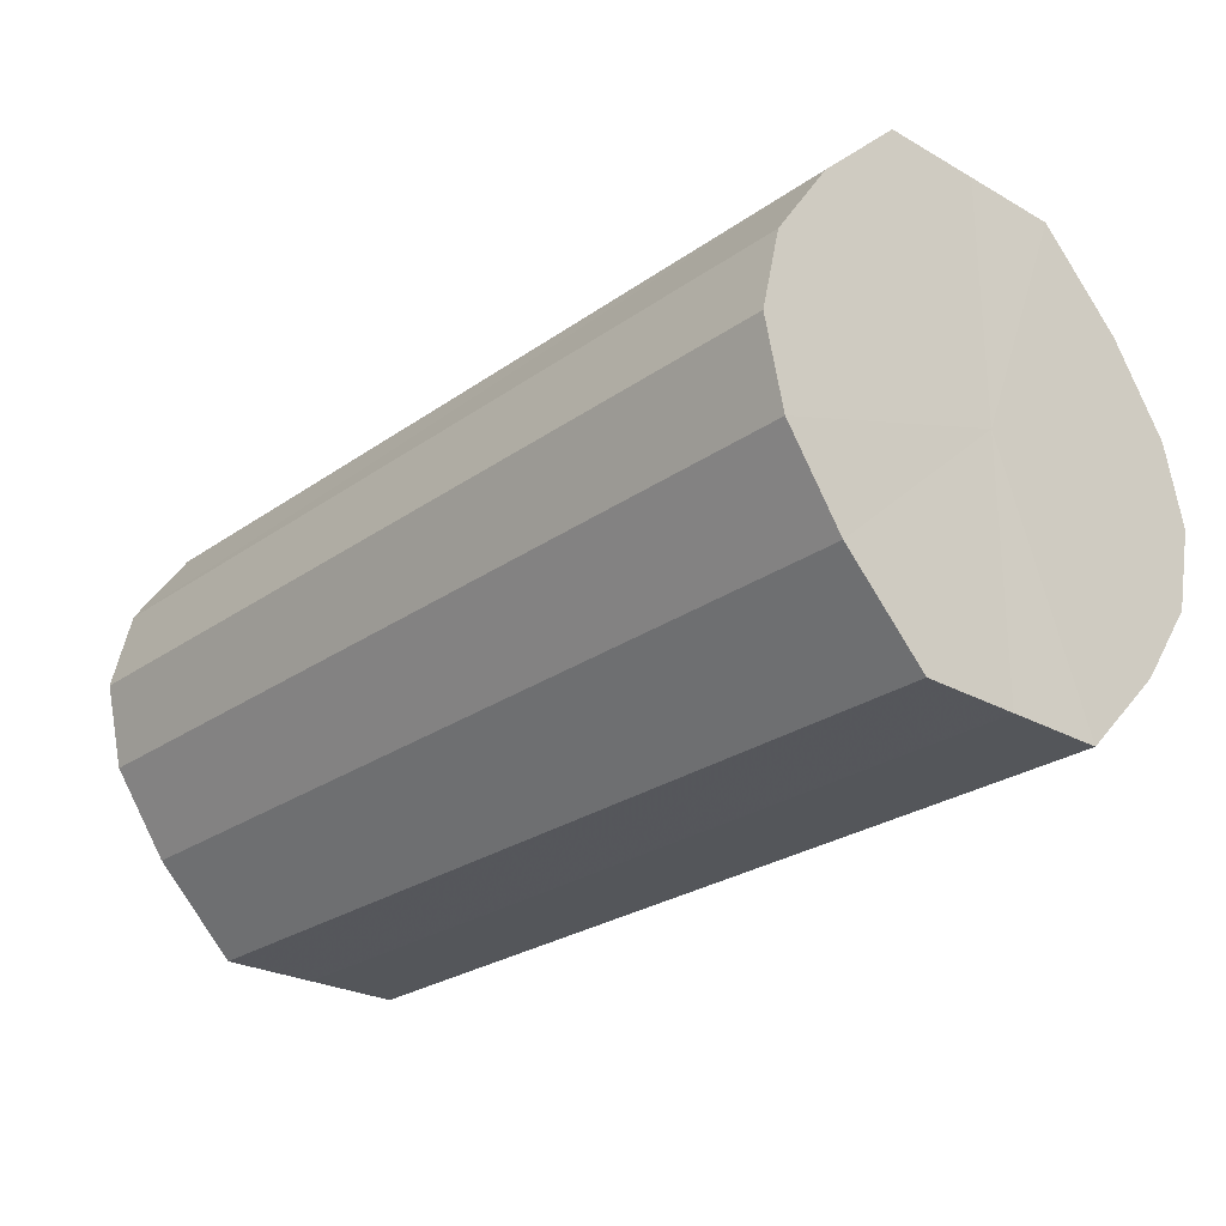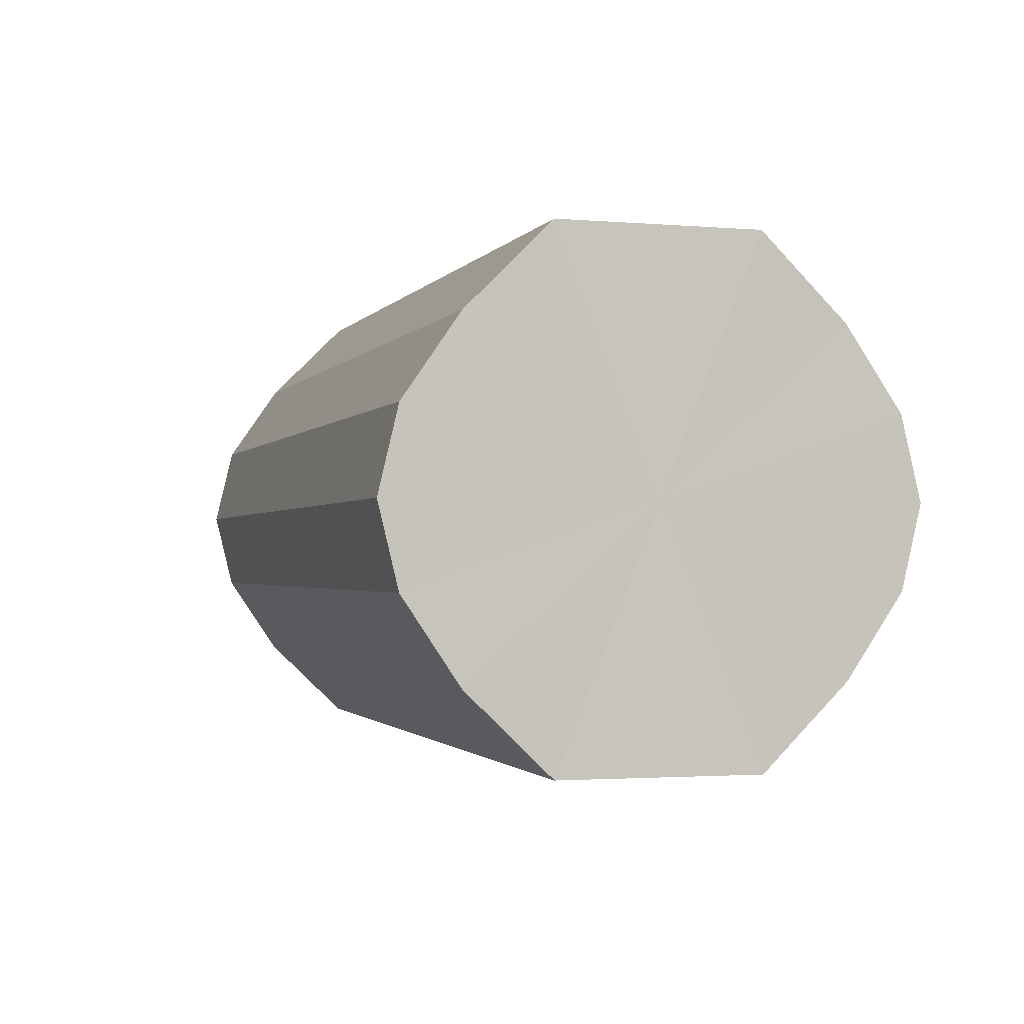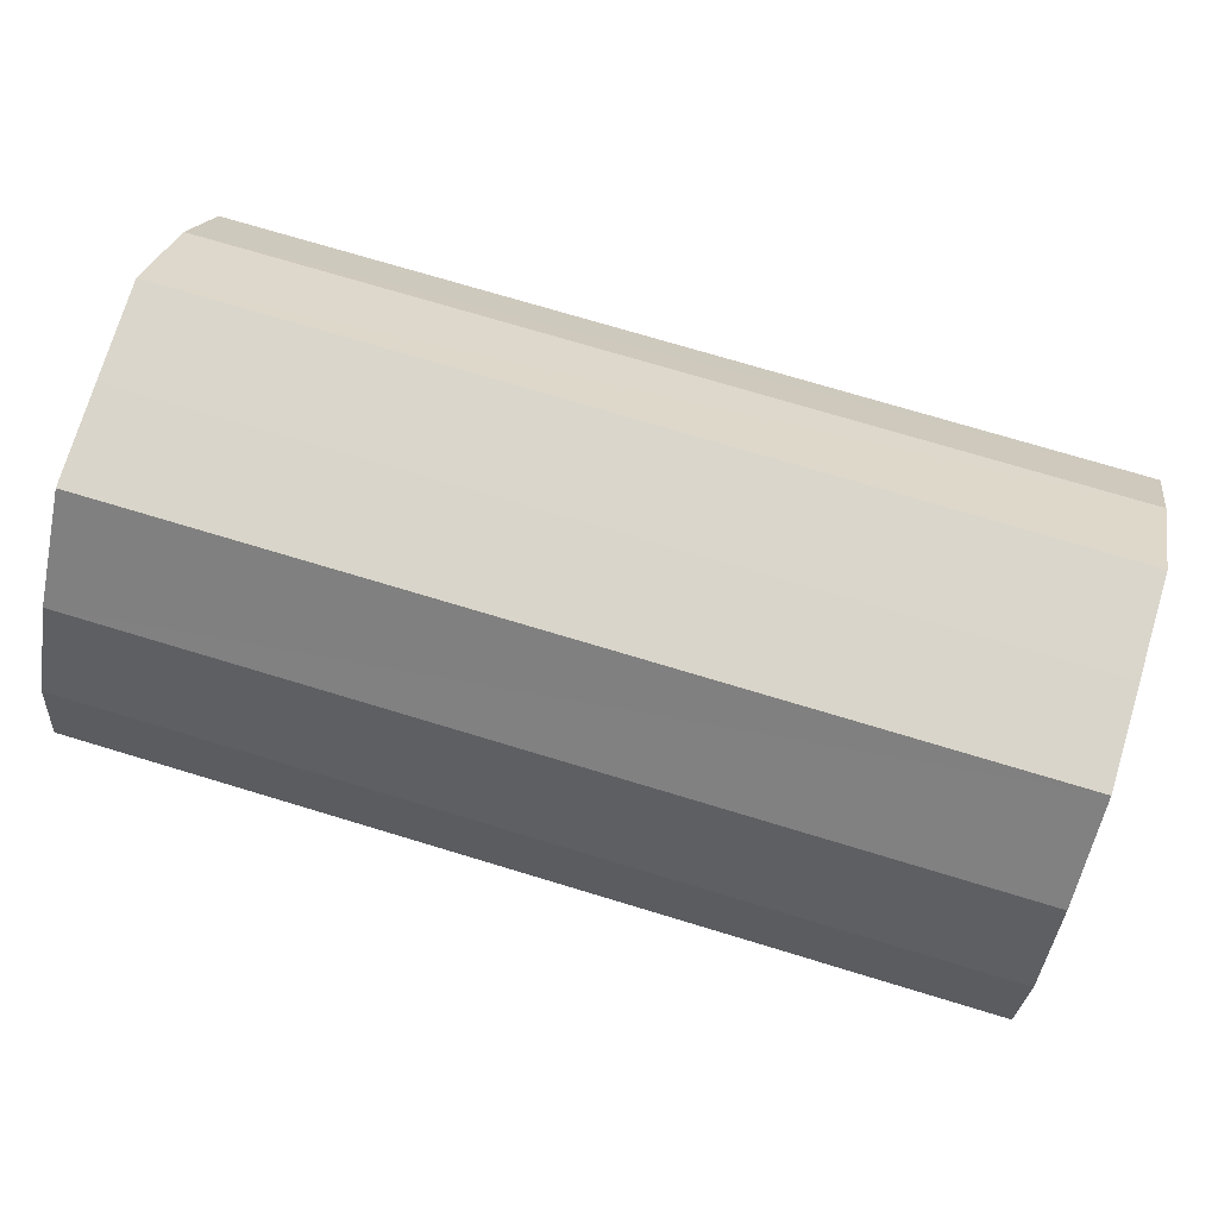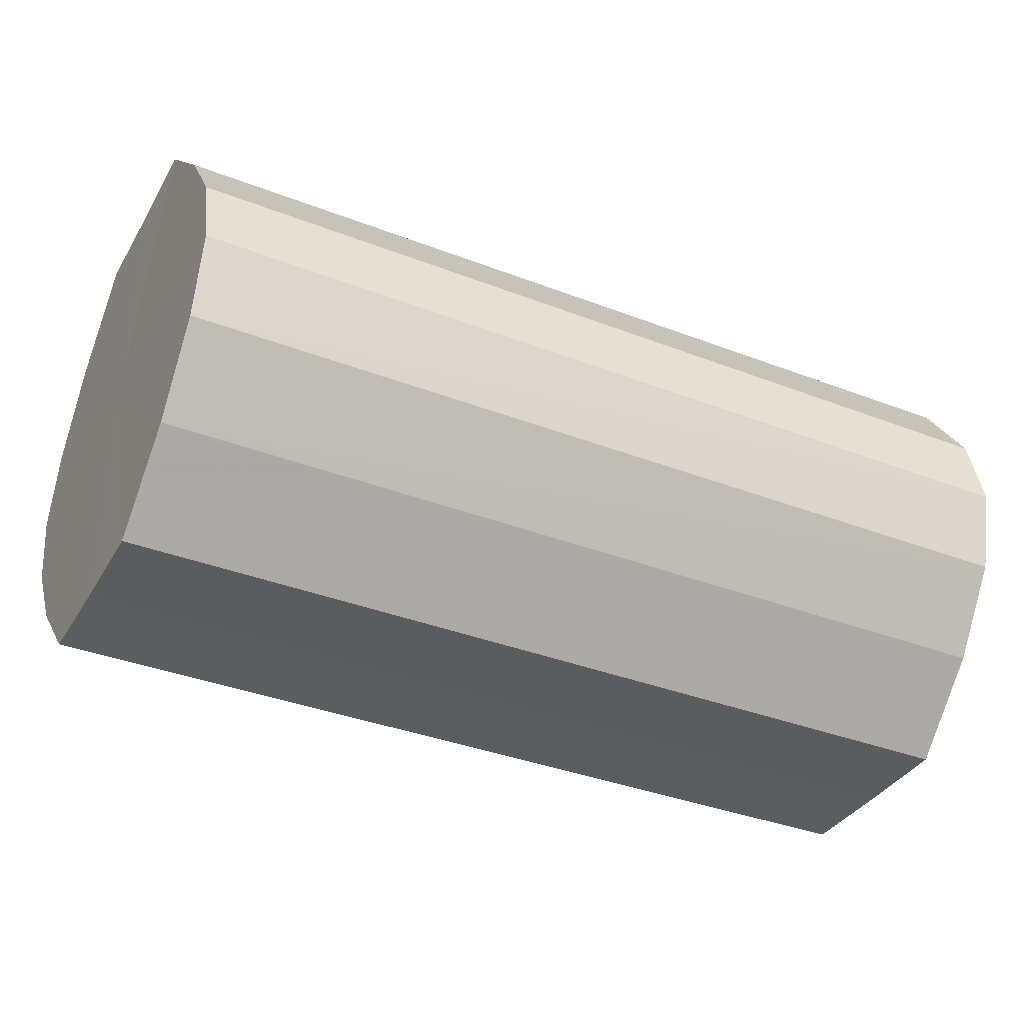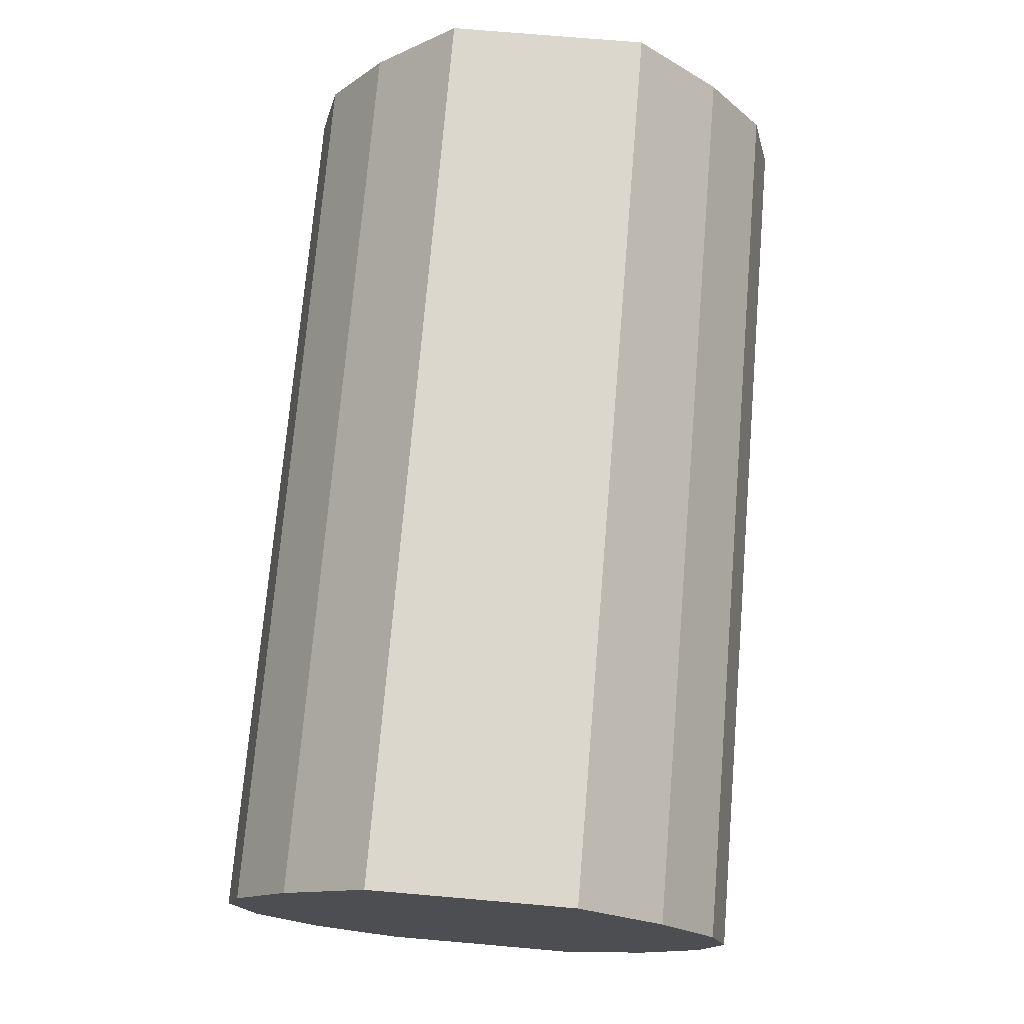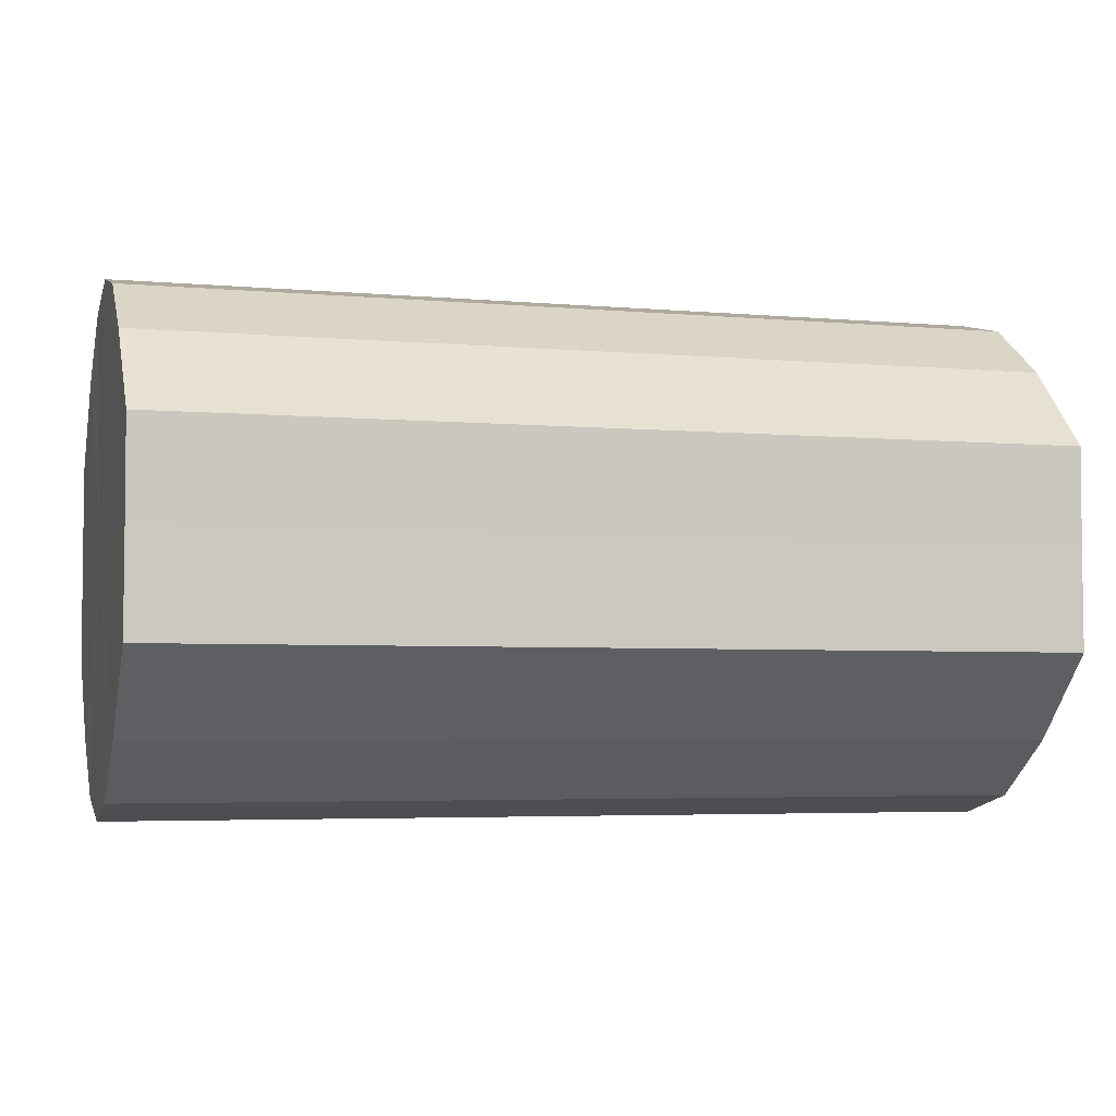
<metadata>
{"format":"obj","ext":"obj","renderer":"f3d","projection":"perspective","resolution":1024,"background":"white","views":[{"elev":-26.0,"azim":47.9,"up":"+Y"},{"elev":-1.4,"azim":73.0,"up":"+Y"},{"elev":74.3,"azim":16.8,"up":"+Y"},{"elev":-35.9,"azim":153.1,"up":"+Y"},{"elev":73.0,"azim":-85.2,"up":"+Y"},{"elev":-4.3,"azim":163.9,"up":"+Z"}]}
</metadata>
<code>
o 3369
v 2253 1888 7.666
v 2253 1888 7.664
v 2253 1888 7.666
v 2253 1888 7.657
v 2253 1888 7.664
v 2253 1888 7.664
v 2253 1888 7.664
v 2253 1888 7.647
v 2253 1888 7.657
v 2253 1888 7.657
v 2253 1888 7.657
v 2253 1888 7.635
v 2253 1888 7.647
v 2253 1888 7.647
v 2253 1888 7.647
v 2253 1888 7.622
v 2253 1888 7.635
v 2253 1888 7.635
v 2253 1888 7.635
v 2253 1888 7.612
v 2253 1888 7.622
v 2253 1888 7.622
v 2253 1888 7.622
v 2253 1888 7.605
v 2253 1888 7.612
v 2253 1888 7.612
v 2253 1888 7.612
v 2253 1888 7.603
v 2253 1888 7.605
v 2253 1888 7.605
v 2253 1888 7.605
v 2253 1888 7.603
v 2253 1888 7.666
v 2253 1888 7.664
v 2253 1888 7.664
v 2253 1888 7.657
v 2253 1888 7.657
v 2253 1888 7.664
v 2253 1888 7.666
v 2253 1888 7.657
v 2253 1888 7.664
v 2253 1888 7.647
v 2253 1888 7.647
v 2253 1888 7.647
v 2253 1888 7.657
v 2253 1888 7.635
v 2253 1888 7.647
v 2253 1888 7.635
v 2253 1888 7.635
v 2253 1888 7.622
v 2253 1888 7.635
v 2253 1888 7.612
v 2253 1888 7.622
v 2253 1888 7.622
v 2253 1888 7.622
v 2253 1888 7.605
v 2253 1888 7.612
v 2253 1888 7.603
v 2253 1888 7.605
v 2253 1888 7.612
v 2253 1888 7.612
v 2253 1888 7.605
v 2253 1888 7.603
v 2253 1888 7.605
v 2253 1888 7.635
v 2253 1888 7.664
v 2253 1888 7.666
v 2253 1888 7.657
v 2253 1888 7.664
v 2253 1888 7.647
v 2253 1888 7.657
v 2253 1888 7.635
v 2253 1888 7.647
v 2253 1888 7.622
v 2253 1888 7.635
v 2253 1888 7.612
v 2253 1888 7.622
v 2253 1888 7.605
v 2253 1888 7.612
v 2253 1888 7.603
v 2253 1888 7.605
v 2253 1888 7.635
v 2253 1888 7.666
v 2253 1888 7.664
v 2253 1888 7.664
v 2253 1888 7.657
v 2253 1888 7.657
v 2253 1888 7.647
v 2253 1888 7.647
v 2253 1888 7.635
v 2253 1888 7.635
v 2253 1888 7.622
v 2253 1888 7.622
v 2253 1888 7.612
v 2253 1888 7.612
v 2253 1888 7.605
v 2253 1888 7.605
v 2253 1888 7.603
f 1 2 3
f 2 4 5
f 6 1 7
f 4 8 9
f 10 6 11
f 8 12 13
f 14 10 15
f 12 16 17
f 18 14 19
f 16 20 21
f 22 18 23
f 20 24 25
f 26 22 27
f 24 28 29
f 30 26 31
f 28 30 32
f 33 34 35
f 35 36 37
f 38 39 33
f 40 41 38
f 37 42 43
f 44 45 40
f 46 47 44
f 43 48 49
f 50 51 46
f 52 53 50
f 49 54 55
f 56 57 52
f 58 59 56
f 55 60 61
f 62 63 58
f 61 64 62
f 65 66 67
f 65 68 66
f 65 67 69
f 65 70 68
f 65 69 71
f 65 72 70
f 65 71 73
f 65 74 72
f 65 73 75
f 65 76 74
f 65 75 77
f 65 78 76
f 65 77 79
f 65 80 78
f 65 79 81
f 65 81 80
f 82 83 84
f 82 85 83
f 82 84 86
f 82 87 85
f 82 86 88
f 82 89 87
f 82 88 90
f 82 91 89
f 82 90 92
f 82 93 91
f 82 92 94
f 82 95 93
f 82 94 96
f 82 97 95
f 82 96 98
f 82 98 97

</code>
